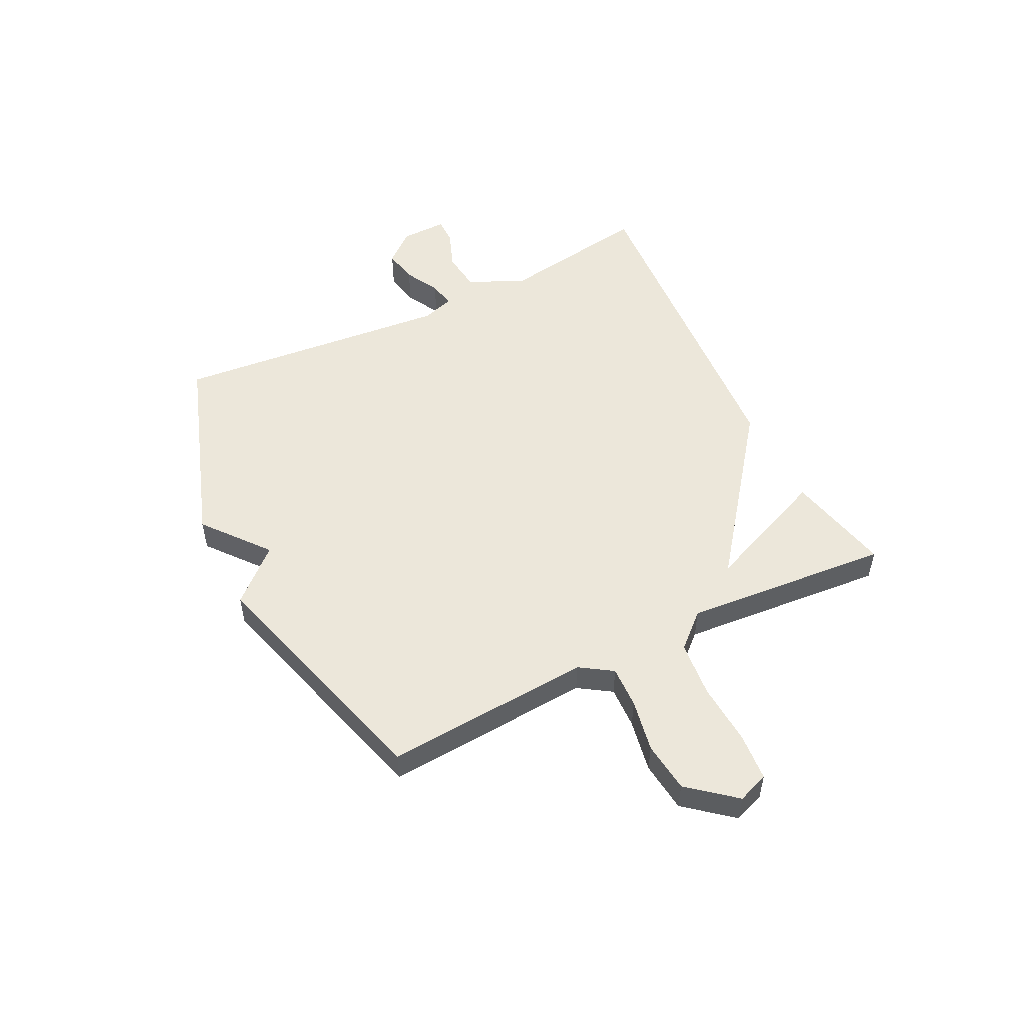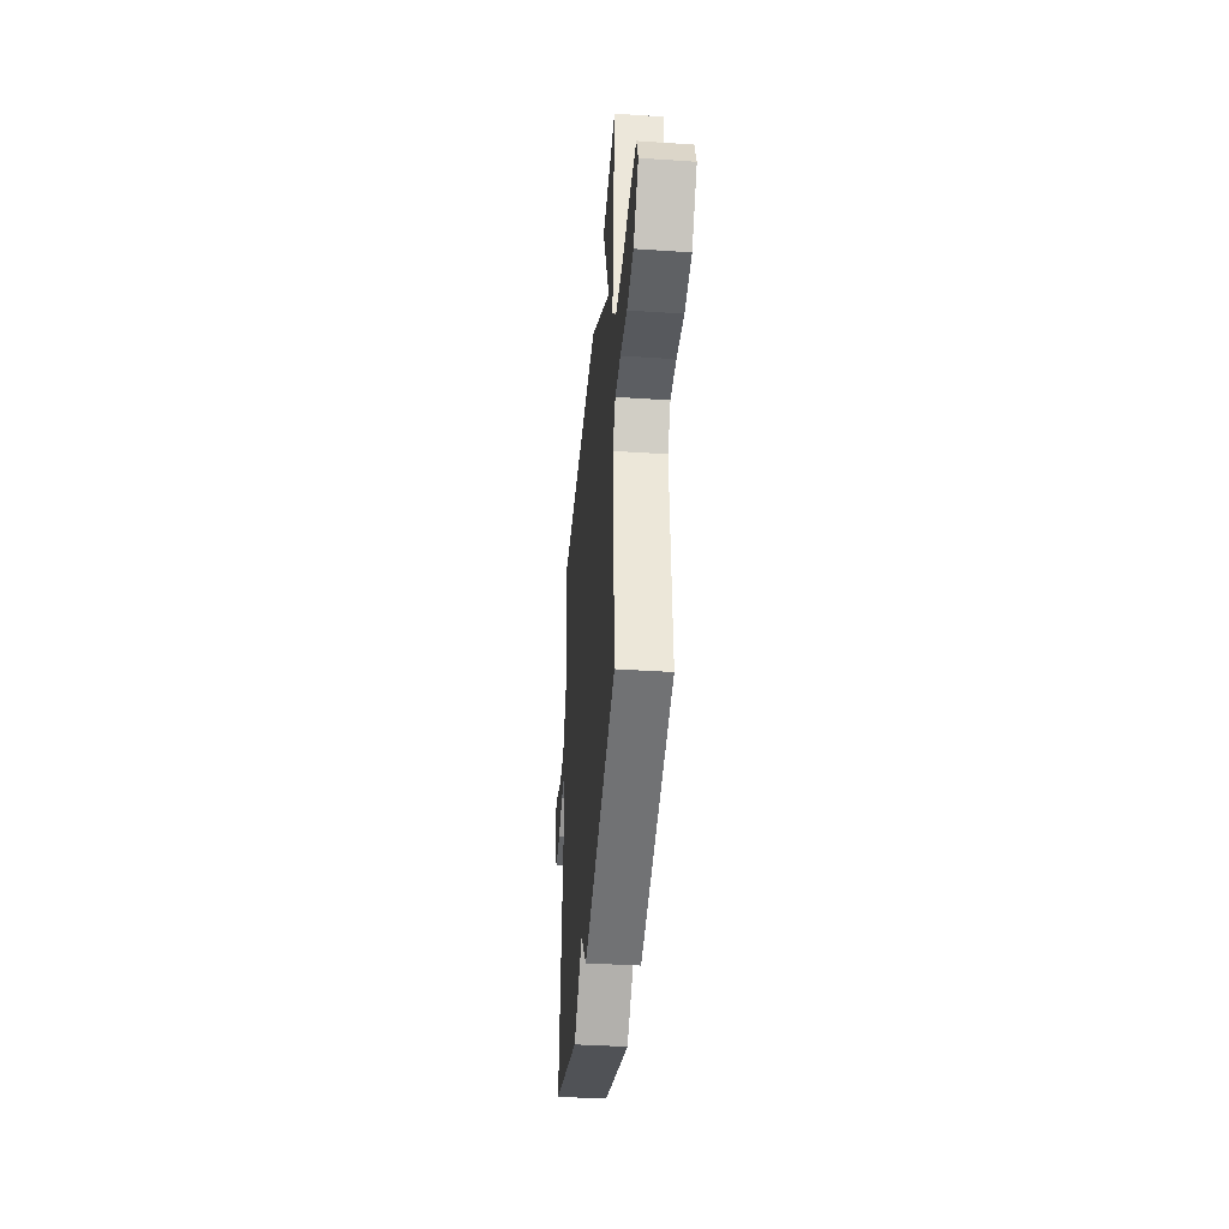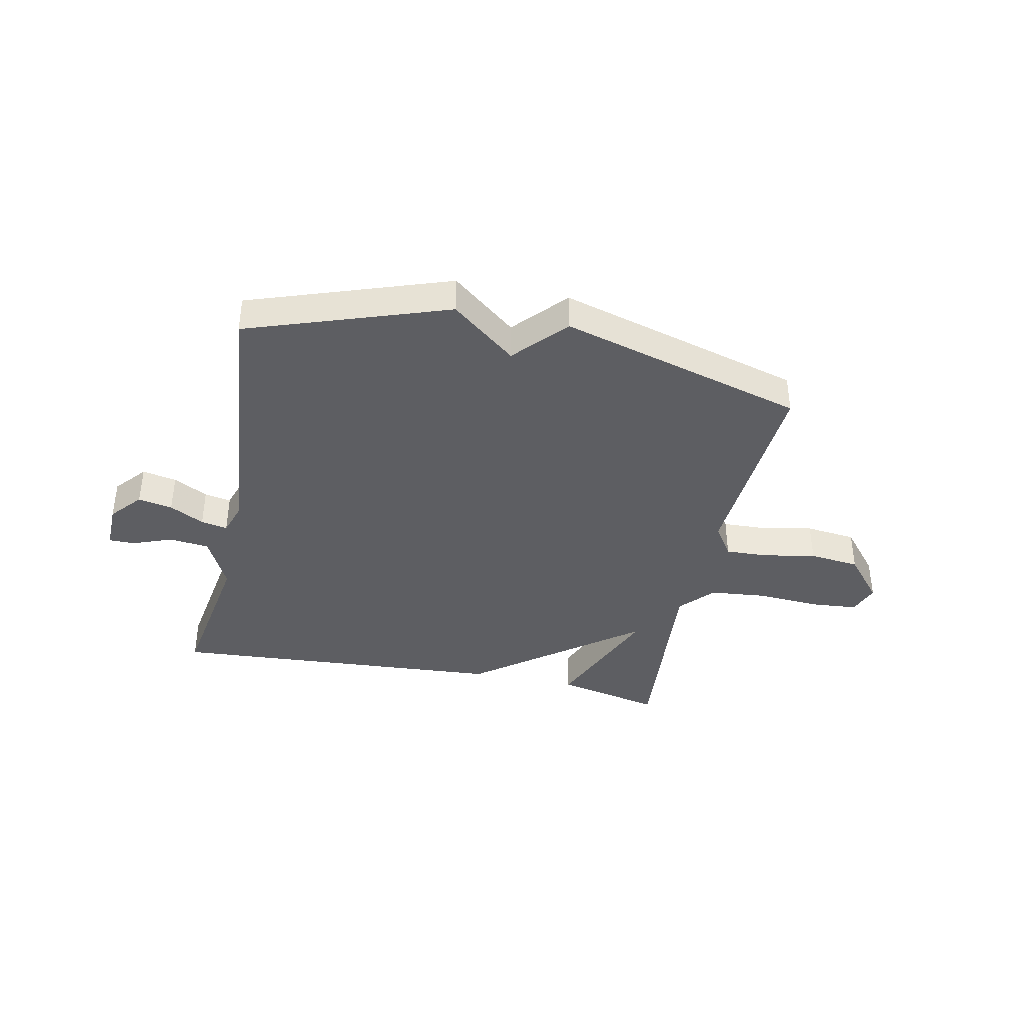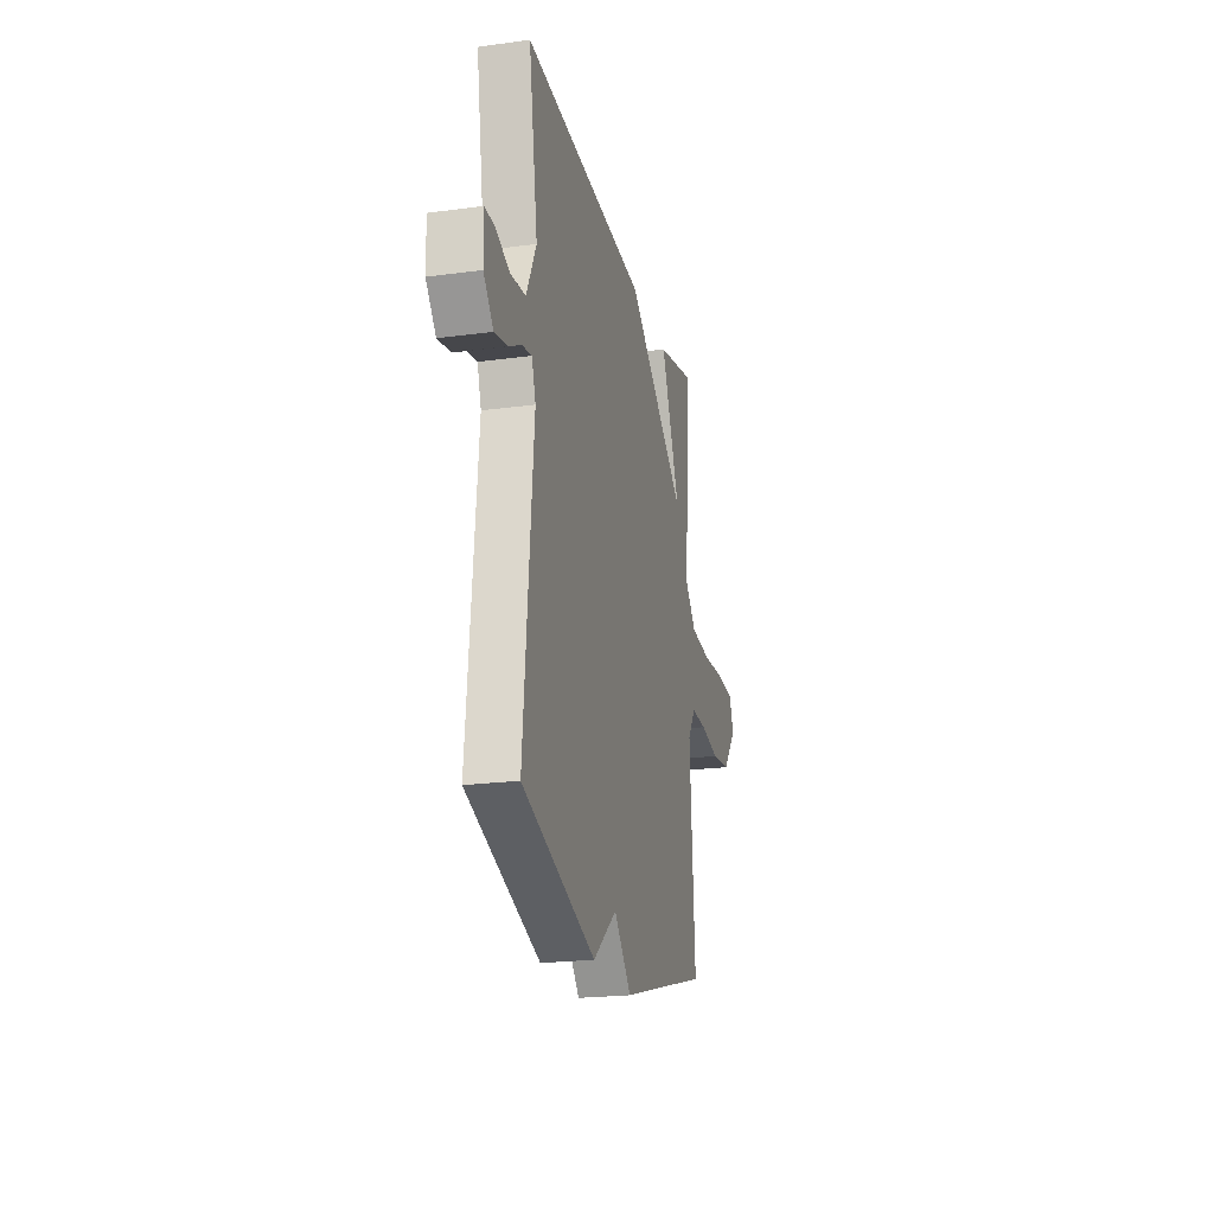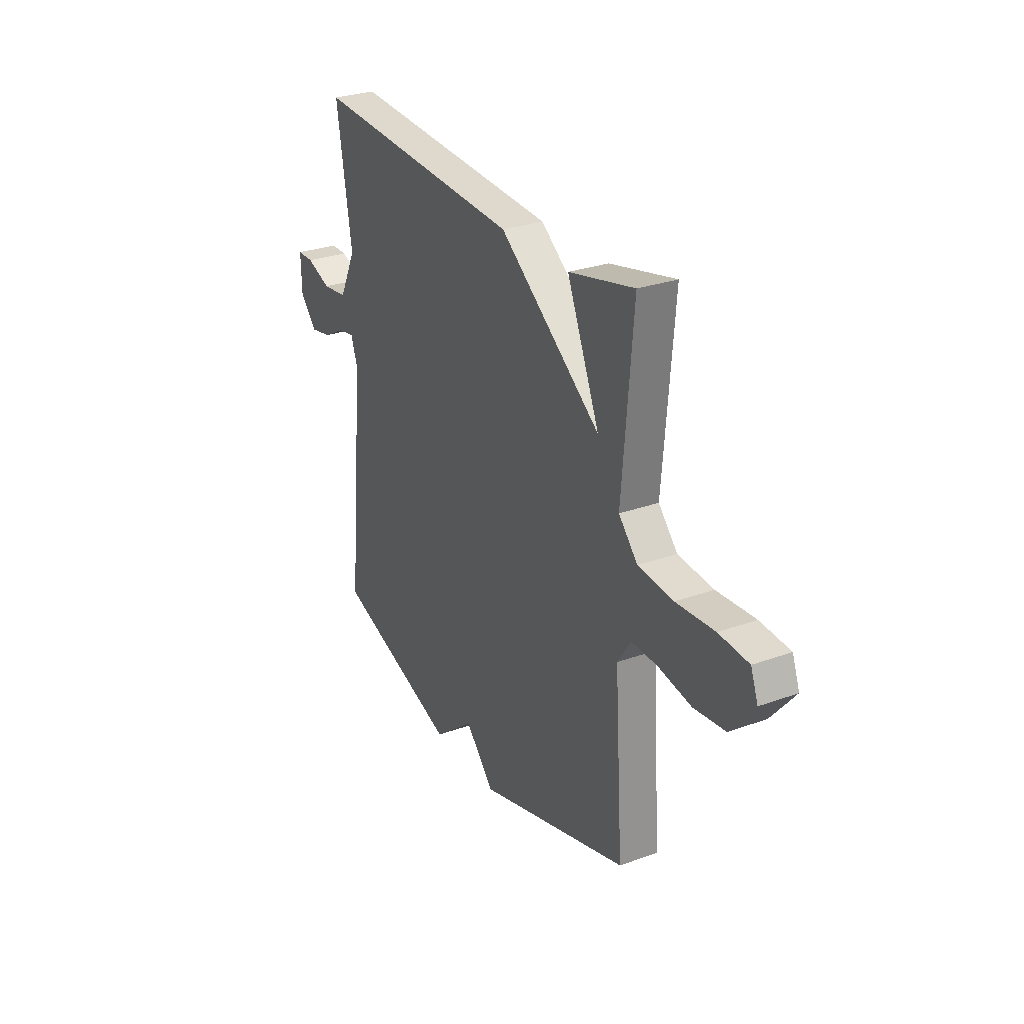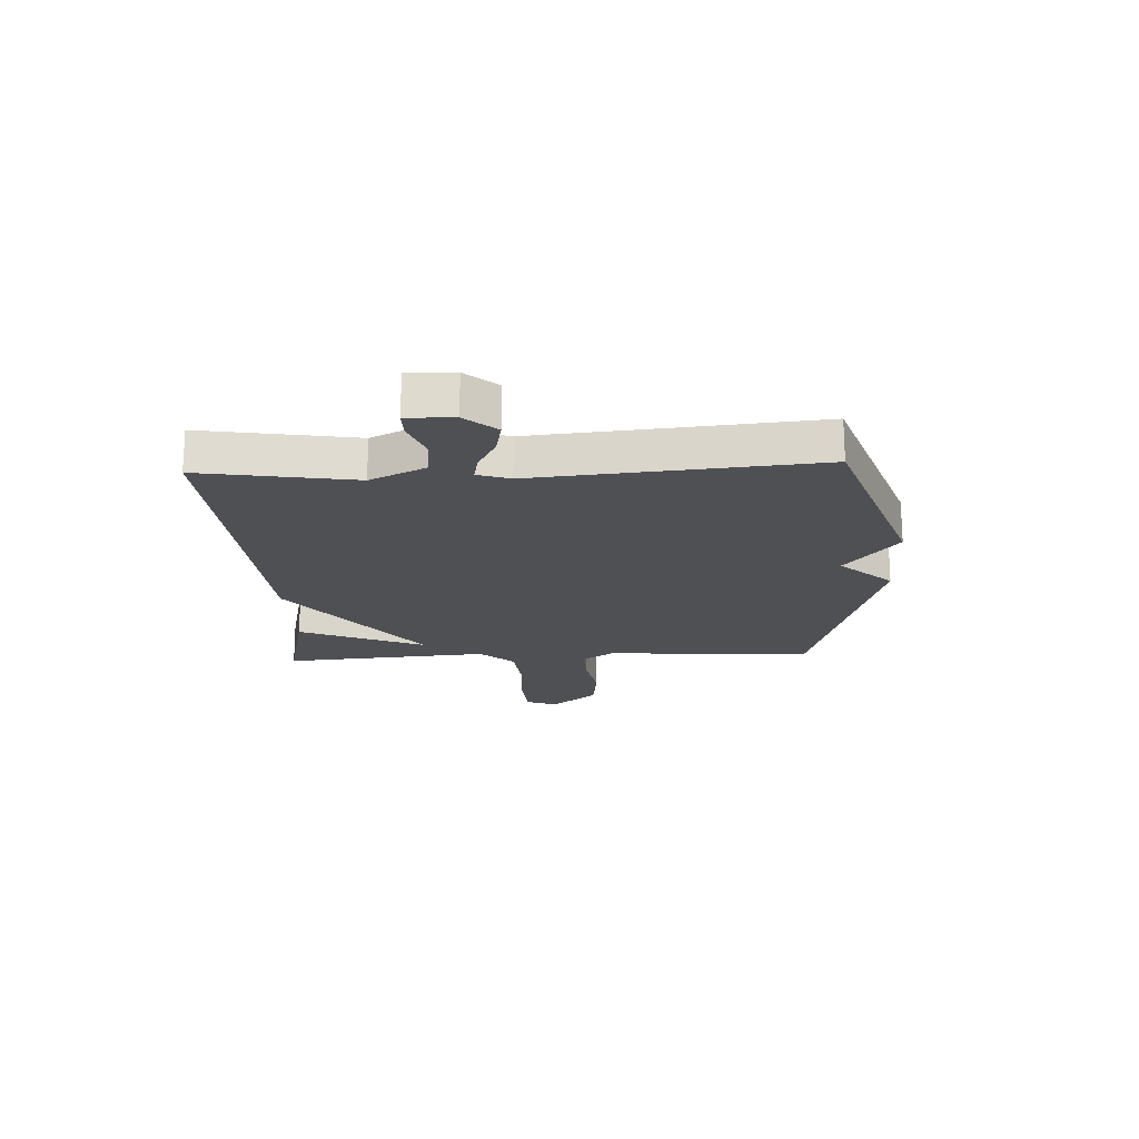
<metadata>
{"format":"obj","ext":"obj","renderer":"f3d","projection":"perspective","resolution":1024,"background":"white","views":[{"elev":52.0,"azim":-116.5,"up":"+Y"},{"elev":-39.8,"azim":-94.7,"up":"+Z"},{"elev":-39.0,"azim":168.2,"up":"+Y"},{"elev":-21.5,"azim":103.4,"up":"+Z"},{"elev":28.1,"azim":-118.8,"up":"+Z"},{"elev":-19.1,"azim":92.5,"up":"+Y"}]}
</metadata>
<code>
v 0.5 0.07 -0.5
v 0.141 0.07 -0.624
v 0.025 0.07 -0.531
v -0.059 0.07 -0.624
v -0.5 0.07 -0.5
v -0.475 0.07 -0.128
v -0.513 0.07 -0.07
v -0.589 0.07 -0.073
v -0.684 0.07 -0.091
v -0.775 0.07 -0.081
v -0.844 0.07 0.002
v -0.823 0.07 0.058
v -0.737 0.07 0.065
v -0.626 0.07 0.058
v -0.524 0.07 0.068
v -0.469 0.07 0.129
v -0.5 0.07 0.5
v -0.31 0.07 0.458
v -0.404 0.07 0.233
v -0.11 0.07 0.458
v 0.5 0.07 0.5
v 0.456 0.07 0.225
v 0.504 0.07 0.126
v 0.576 0.07 0.118
v 0.647 0.07 0.145
v 0.694 0.07 0.145
v 0.692 0.07 0.061
v 0.644 0.07 0.005
v 0.582 0.07 0.017
v 0.52 0.07 0.05
v 0.472 0.07 0.059
v 0.453 0.07 0.001
v 0.5 0 -0.5
v 0.141 0 -0.624
v 0.025 0 -0.531
v -0.059 0 -0.624
v -0.5 0 -0.5
v -0.475 0 -0.128
v -0.513 0 -0.07
v -0.589 0 -0.073
v -0.684 0 -0.091
v -0.775 0 -0.081
v -0.844 0 0.002
v -0.823 0 0.058
v -0.737 0 0.065
v -0.626 0 0.058
v -0.524 0 0.068
v -0.469 0 0.129
v -0.5 0 0.5
v -0.31 0 0.458
v -0.404 0 0.233
v -0.11 0 0.458
v 0.5 0 0.5
v 0.456 0 0.225
v 0.504 0 0.126
v 0.576 0 0.118
v 0.647 0 0.145
v 0.694 0 0.145
v 0.692 0 0.061
v 0.644 0 0.005
v 0.582 0 0.017
v 0.52 0 0.05
v 0.472 0 0.059
v 0.453 0 0.001
f 28 29 30
f 27 28 30
f 26 27 30
f 25 26 30
f 24 25 30
f 23 24 30 31
f 22 23 31
f 19 20 21 22
f 19 22 31 32
f 16 17 18 19
f 12 13 14
f 11 12 14
f 10 11 14
f 9 10 14
f 8 9 14
f 7 8 14 15
f 6 7 15 16
f 3 4 5 6
f 16 19 32
f 6 16 32
f 3 6 32
f 2 3 32
f 1 2 32
f 62 61 60
f 62 60 59
f 62 59 58
f 62 58 57
f 62 57 56
f 63 62 56 55
f 63 55 54
f 54 53 52 51
f 64 63 54 51
f 51 50 49 48
f 46 45 44
f 46 44 43
f 46 43 42
f 46 42 41
f 46 41 40
f 47 46 40 39
f 48 47 39 38
f 38 37 36 35
f 64 51 48
f 64 48 38
f 64 38 35
f 64 35 34
f 64 34 33
f 1 33 34 2
f 2 34 35 3
f 3 35 36 4
f 4 36 37 5
f 5 37 38 6
f 6 38 39 7
f 7 39 40 8
f 8 40 41 9
f 9 41 42 10
f 10 42 43 11
f 11 43 44 12
f 12 44 45 13
f 13 45 46 14
f 14 46 47 15
f 15 47 48 16
f 16 48 49 17
f 17 49 50 18
f 18 50 51 19
f 19 51 52 20
f 20 52 53 21
f 21 53 54 22
f 22 54 55 23
f 23 55 56 24
f 24 56 57 25
f 25 57 58 26
f 26 58 59 27
f 27 59 60 28
f 28 60 61 29
f 29 61 62 30
f 30 62 63 31
f 31 63 64 32
f 32 64 33 1

</code>
